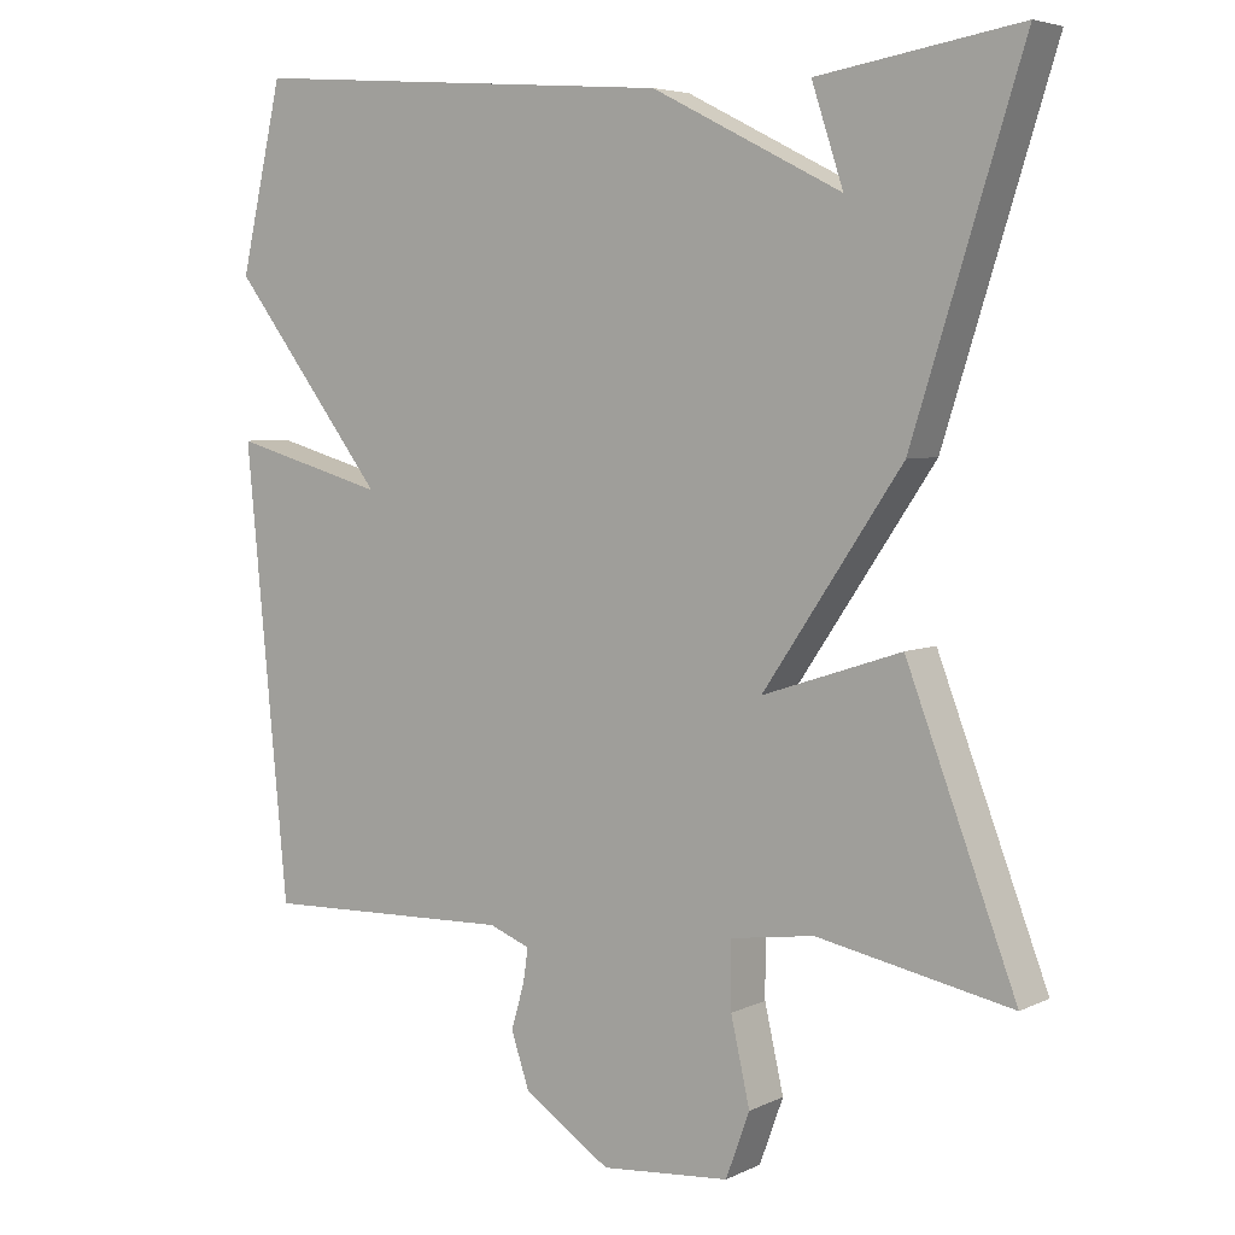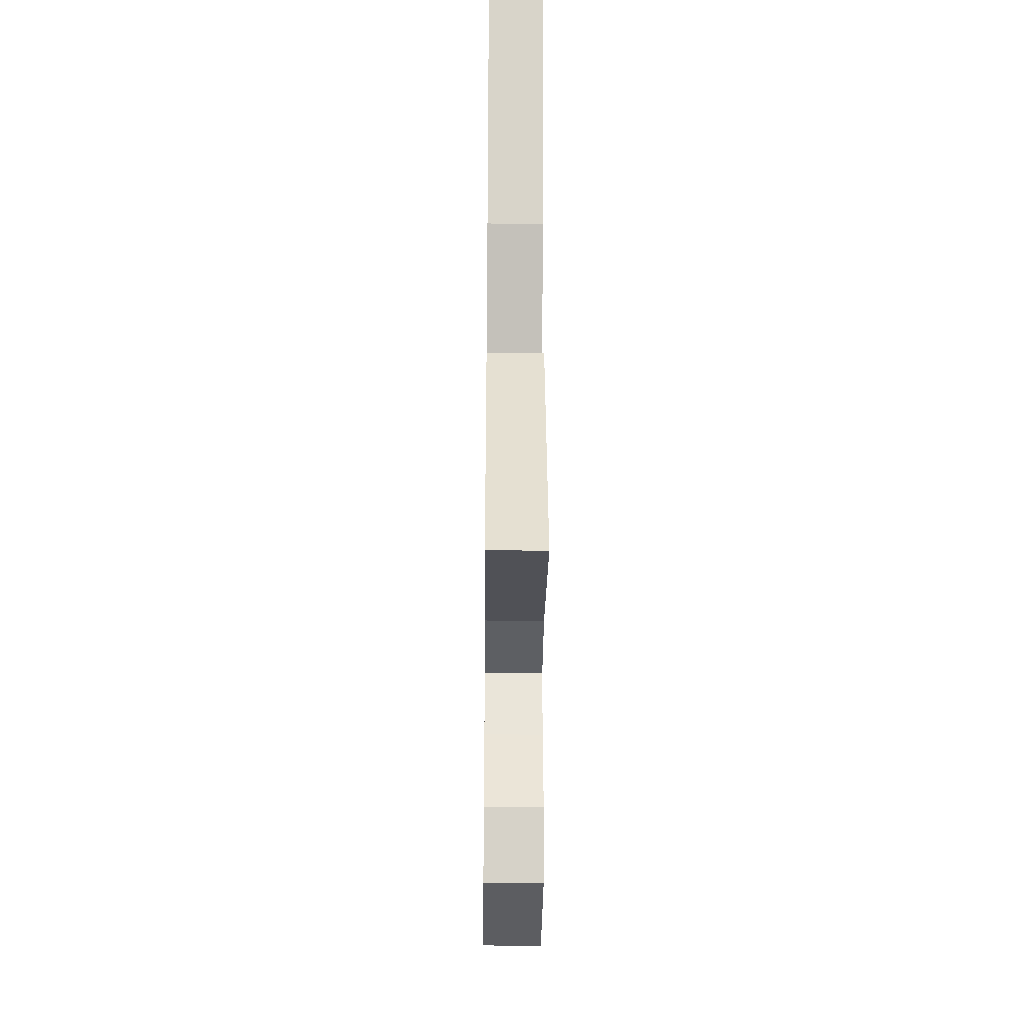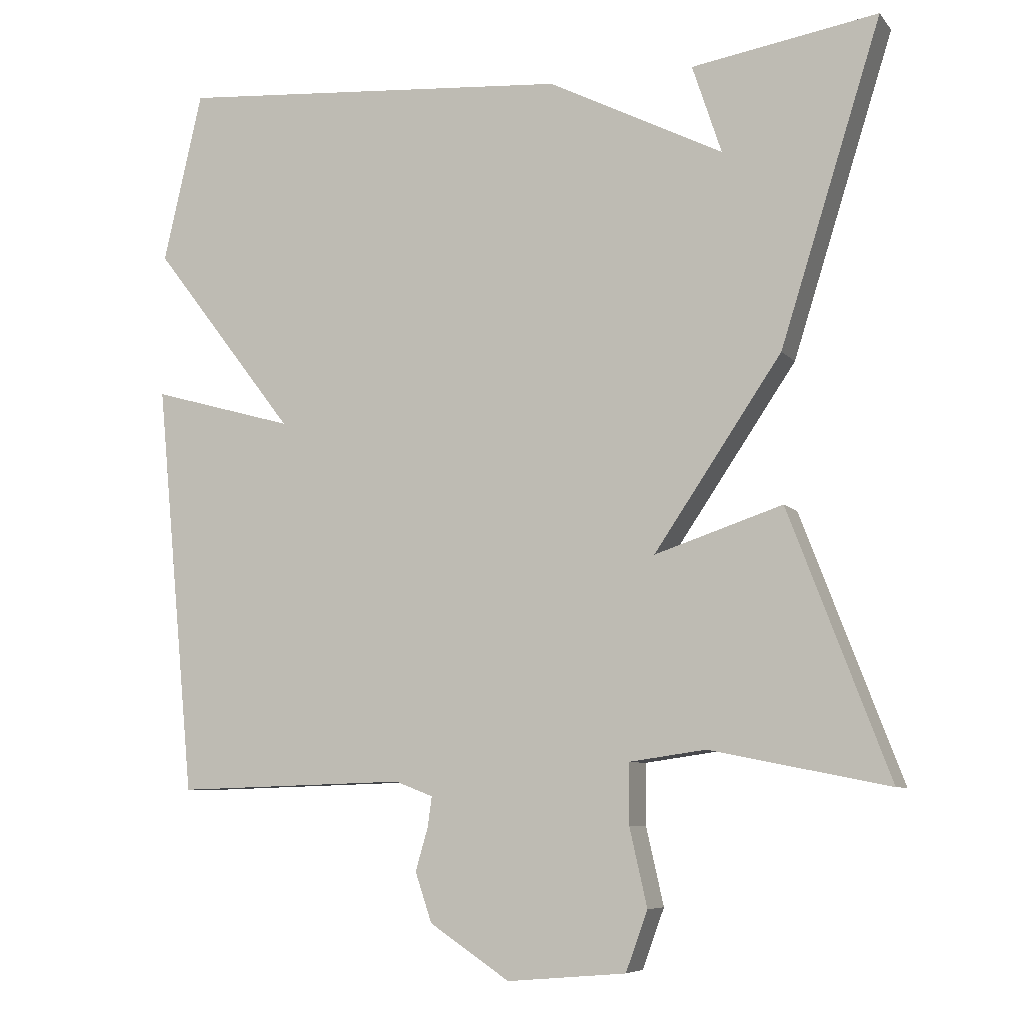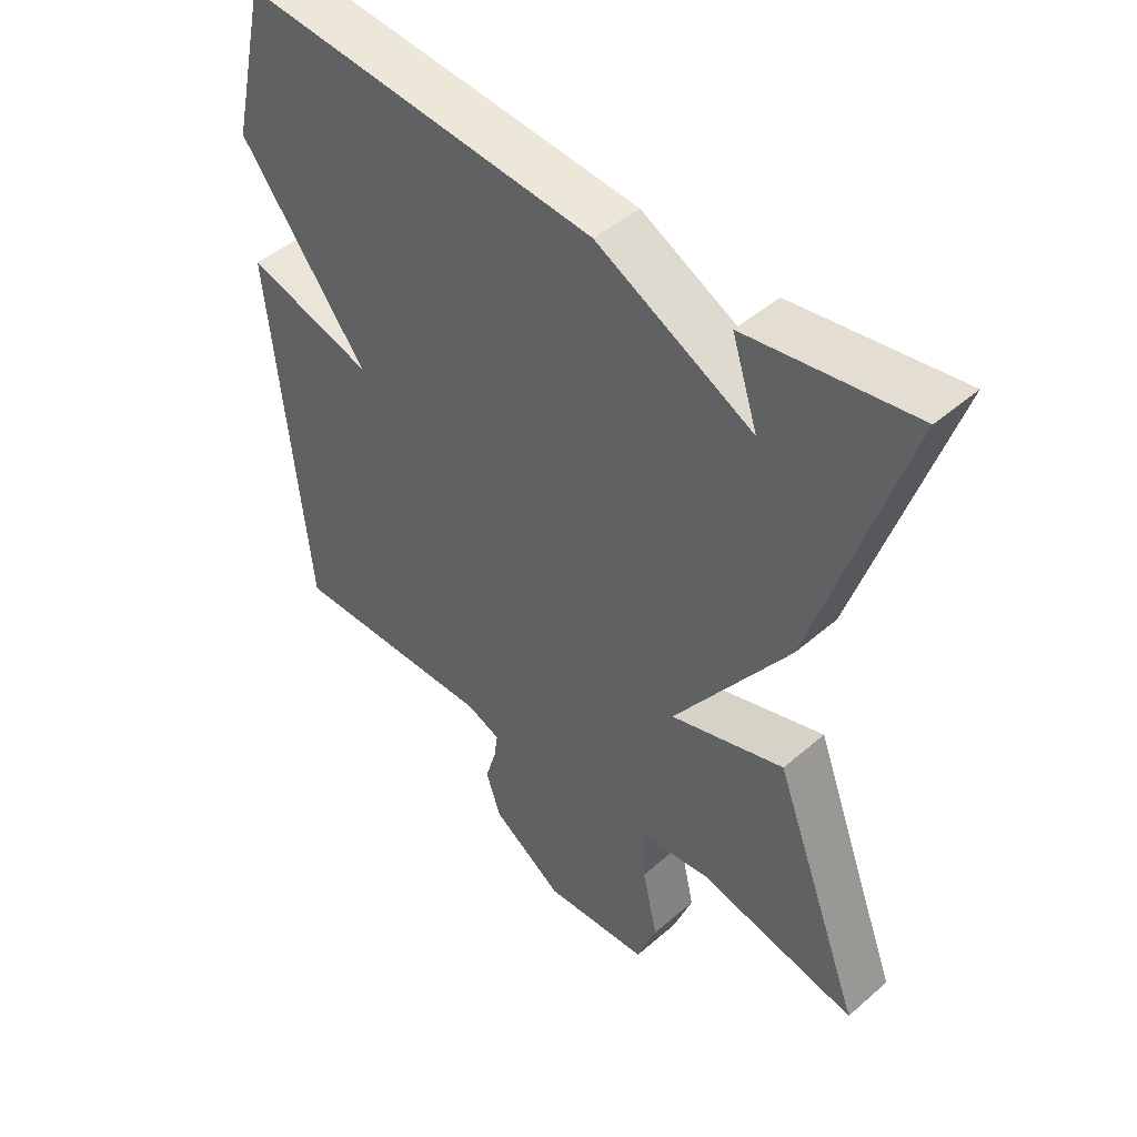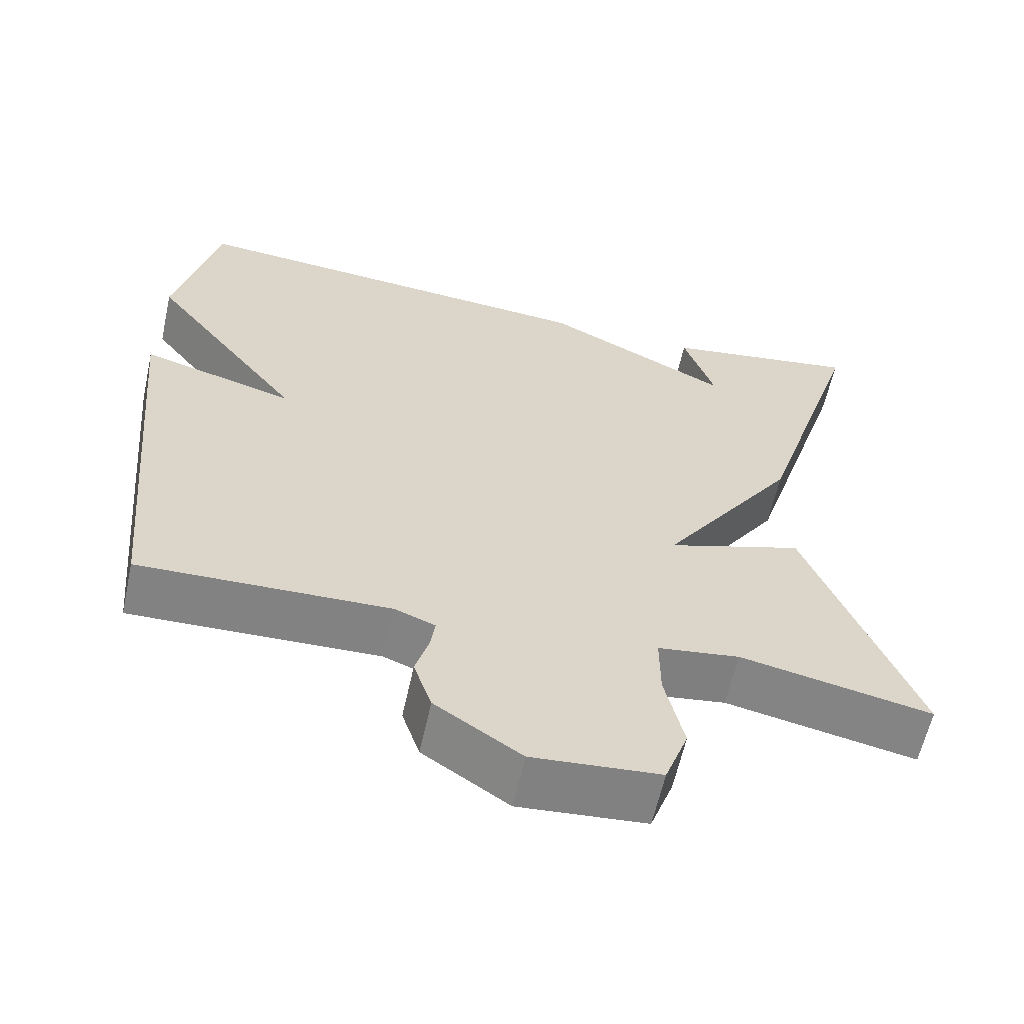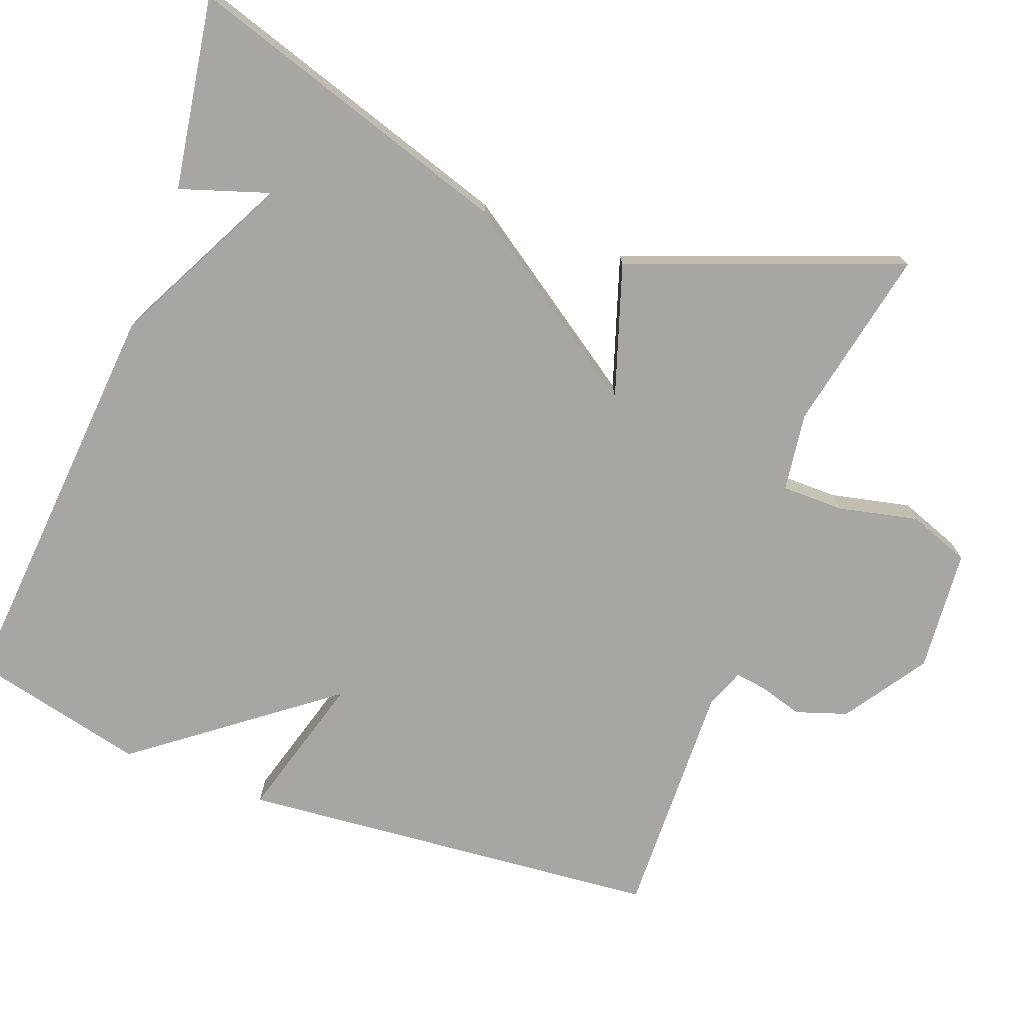
<metadata>
{"format":"obj","ext":"obj","renderer":"f3d","projection":"perspective","resolution":1024,"background":"white","views":[{"elev":5.2,"azim":35.1,"up":"+Z"},{"elev":-31.7,"azim":89.4,"up":"+Z"},{"elev":-7.3,"azim":21.3,"up":"+Z"},{"elev":46.8,"azim":45.6,"up":"+Z"},{"elev":-61.1,"azim":-12.4,"up":"+Z"},{"elev":-74.1,"azim":69.2,"up":"+Y"}]}
</metadata>
<code>
v 0.5 0.07 -0.5
v 0.255 0.07 -0.451
v 0.15 0.07 -0.466
v 0.15 0.07 -0.549
v 0.174 0.07 -0.655
v 0.144 0.07 -0.737
v -0.019 0.07 -0.751
v -0.129 0.07 -0.678
v -0.152 0.07 -0.61
v -0.135 0.07 -0.552
v -0.129 0.07 -0.51
v -0.181 0.07 -0.49
v -0.5 0.07 -0.5
v -0.554 0.07 0.066
v -0.358 0.07 0.011
v -0.554 0.07 0.266
v -0.5 0.07 0.5
v 0.045 0.07 0.458
v 0.285 0.07 0.337
v 0.245 0.07 0.458
v 0.5 0.07 0.5
v 0.362 0.07 0.062
v 0.187 0.07 -0.196
v 0.362 0.07 -0.138
v 0.5 0 -0.5
v 0.255 0 -0.451
v 0.15 0 -0.466
v 0.15 0 -0.549
v 0.174 0 -0.655
v 0.144 0 -0.737
v -0.019 0 -0.751
v -0.129 0 -0.678
v -0.152 0 -0.61
v -0.135 0 -0.552
v -0.129 0 -0.51
v -0.181 0 -0.49
v -0.5 0 -0.5
v -0.554 0 0.066
v -0.358 0 0.011
v -0.554 0 0.266
v -0.5 0 0.5
v 0.045 0 0.458
v 0.285 0 0.337
v 0.245 0 0.458
v 0.5 0 0.5
v 0.362 0 0.062
v 0.187 0 -0.196
v 0.362 0 -0.138
f 23 24 1 2
f 21 22 23
f 19 20 21
f 19 21 23
f 18 19 23
f 17 18 23
f 16 17 23
f 15 16 23
f 23 2 3
f 15 23 3
f 14 15 3
f 13 14 3
f 12 13 3
f 8 9 10
f 7 8 10
f 6 7 10
f 5 6 10
f 4 5 10
f 4 10 11
f 3 4 11 12
f 26 25 48 47
f 47 46 45
f 45 44 43
f 47 45 43
f 47 43 42
f 47 42 41
f 47 41 40
f 47 40 39
f 27 26 47
f 27 47 39
f 27 39 38
f 27 38 37
f 27 37 36
f 34 33 32
f 34 32 31
f 34 31 30
f 34 30 29
f 34 29 28
f 35 34 28
f 36 35 28 27
f 1 25 26 2
f 2 26 27 3
f 3 27 28 4
f 4 28 29 5
f 5 29 30 6
f 6 30 31 7
f 7 31 32 8
f 8 32 33 9
f 9 33 34 10
f 10 34 35 11
f 11 35 36 12
f 12 36 37 13
f 13 37 38 14
f 14 38 39 15
f 15 39 40 16
f 16 40 41 17
f 17 41 42 18
f 18 42 43 19
f 19 43 44 20
f 20 44 45 21
f 21 45 46 22
f 22 46 47 23
f 23 47 48 24
f 24 48 25 1

</code>
